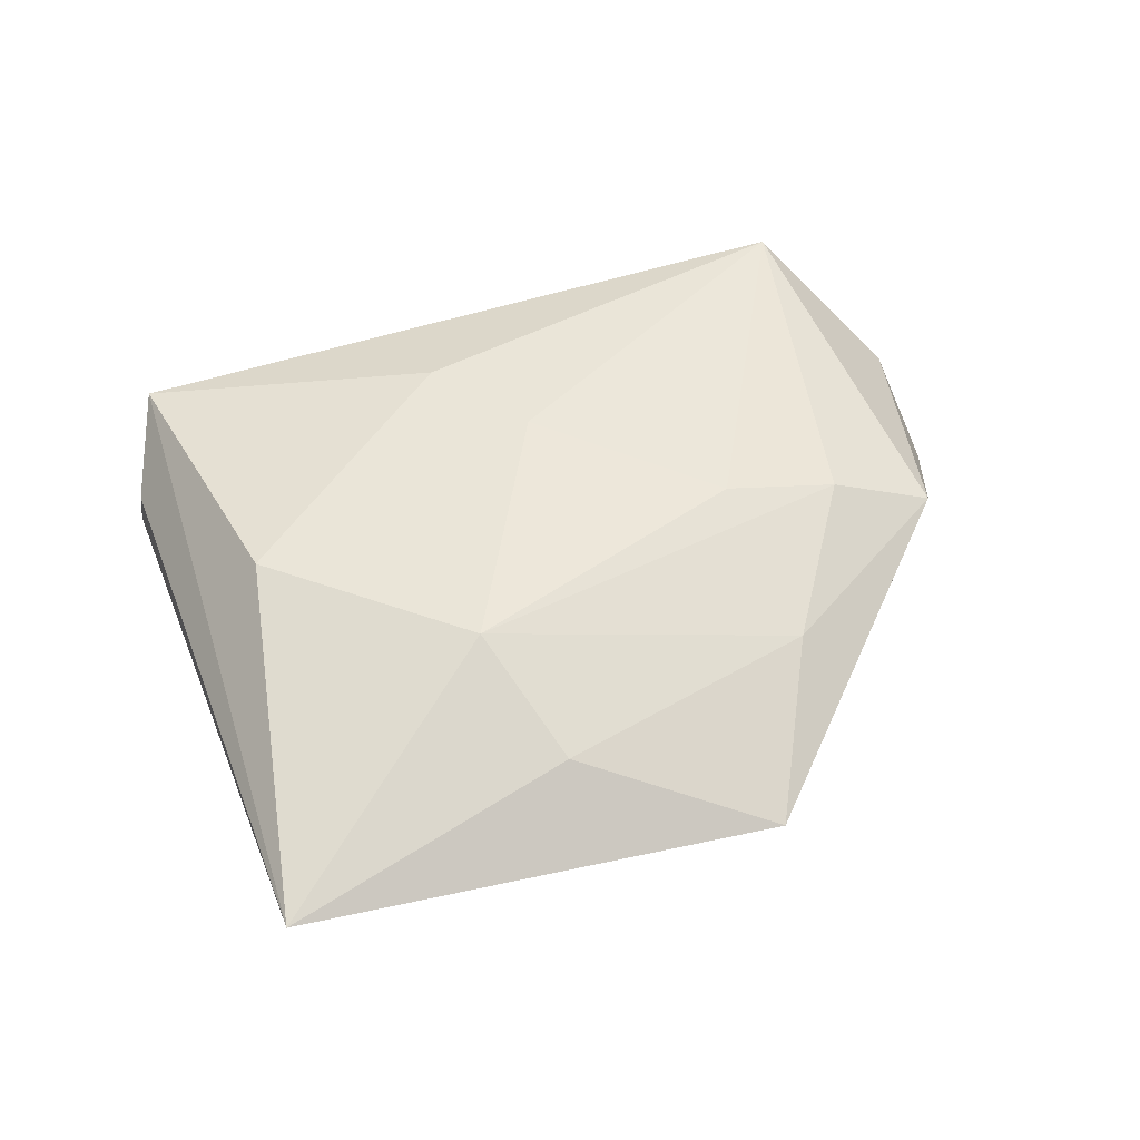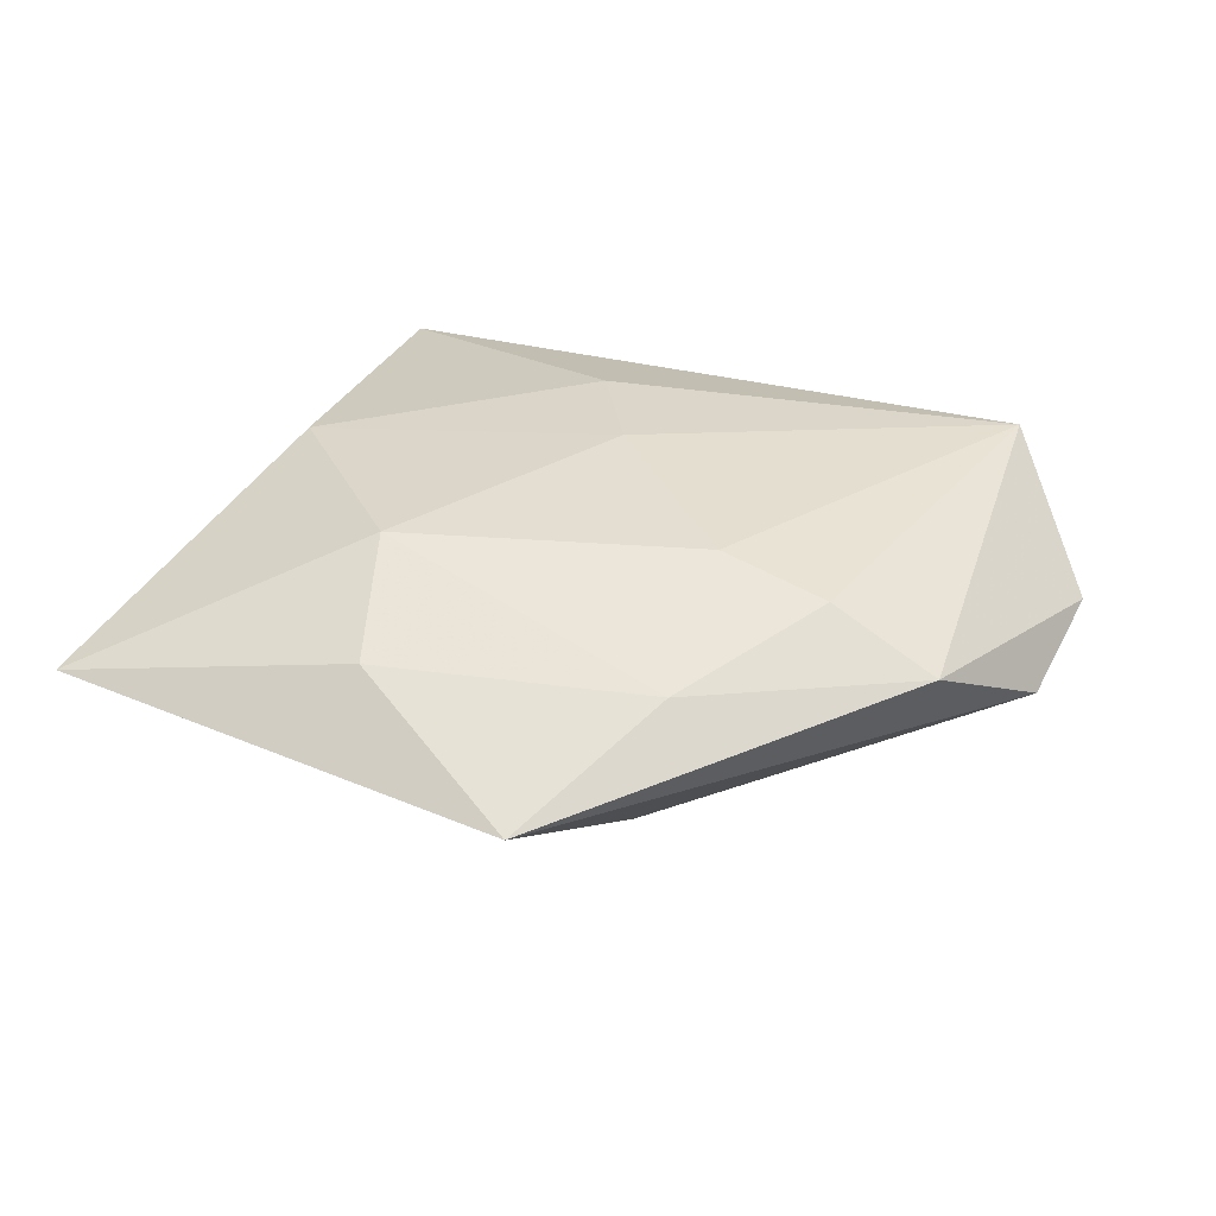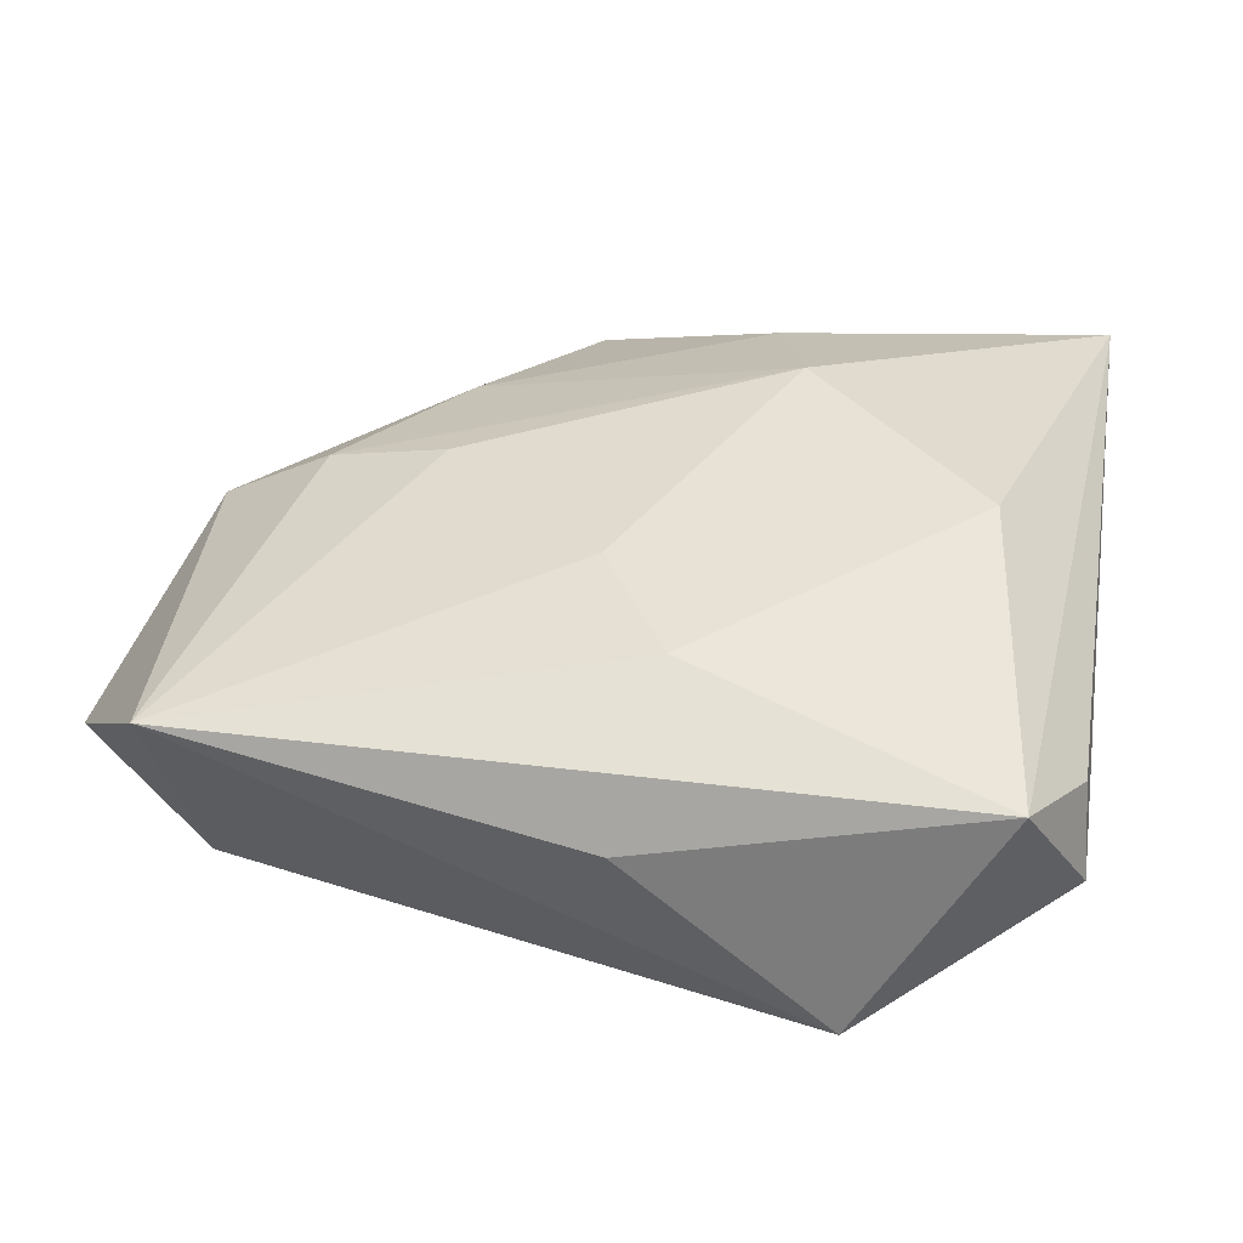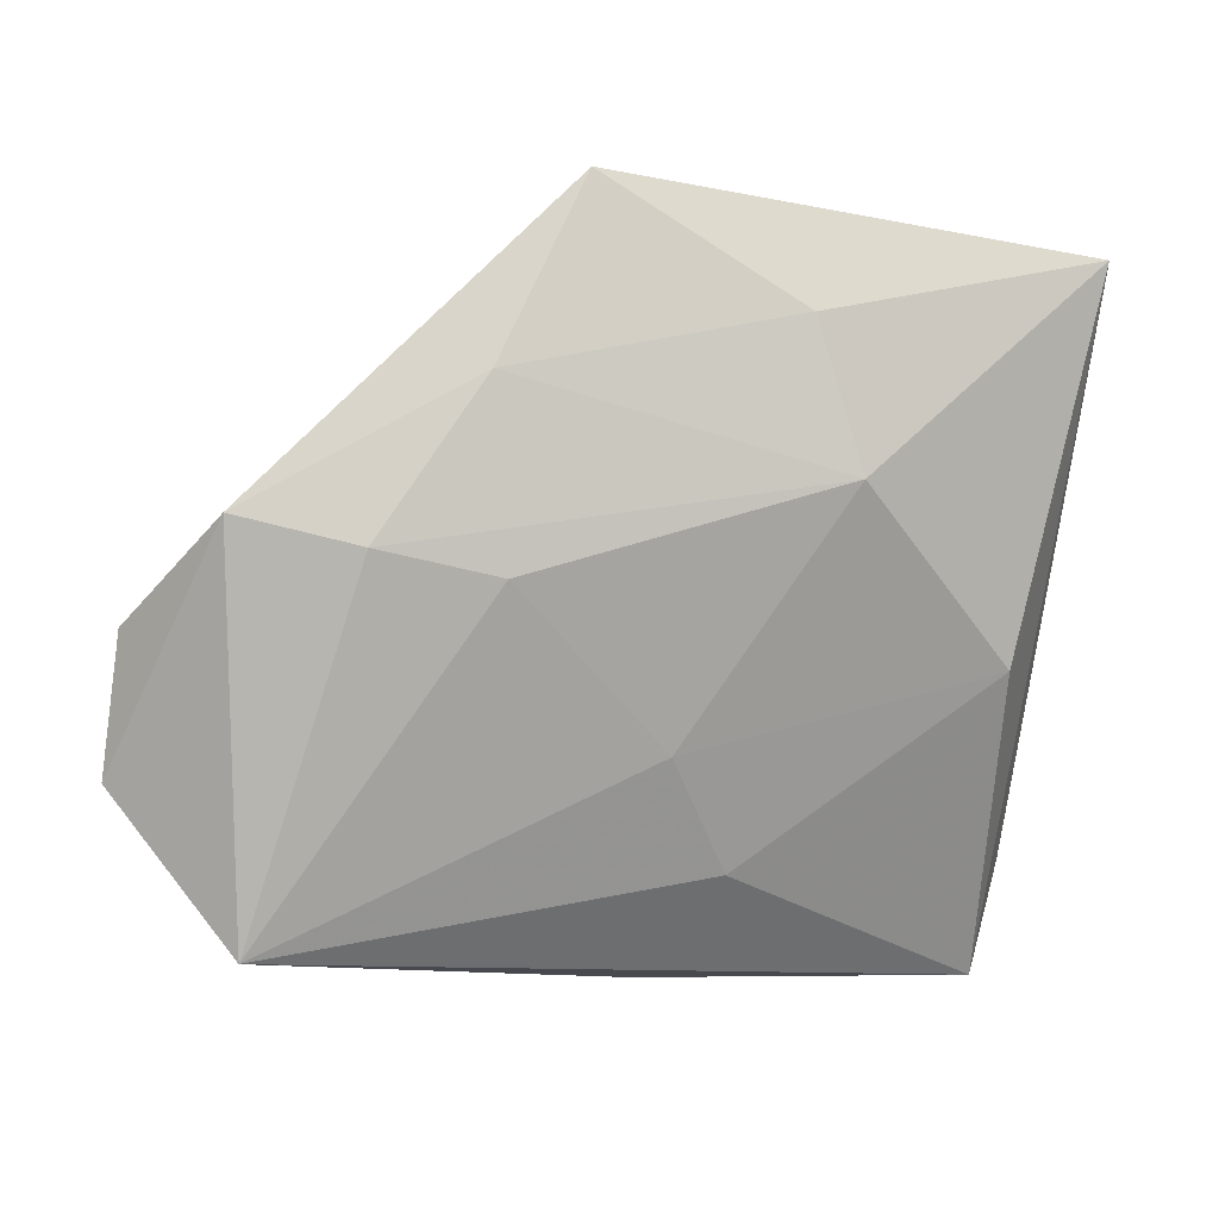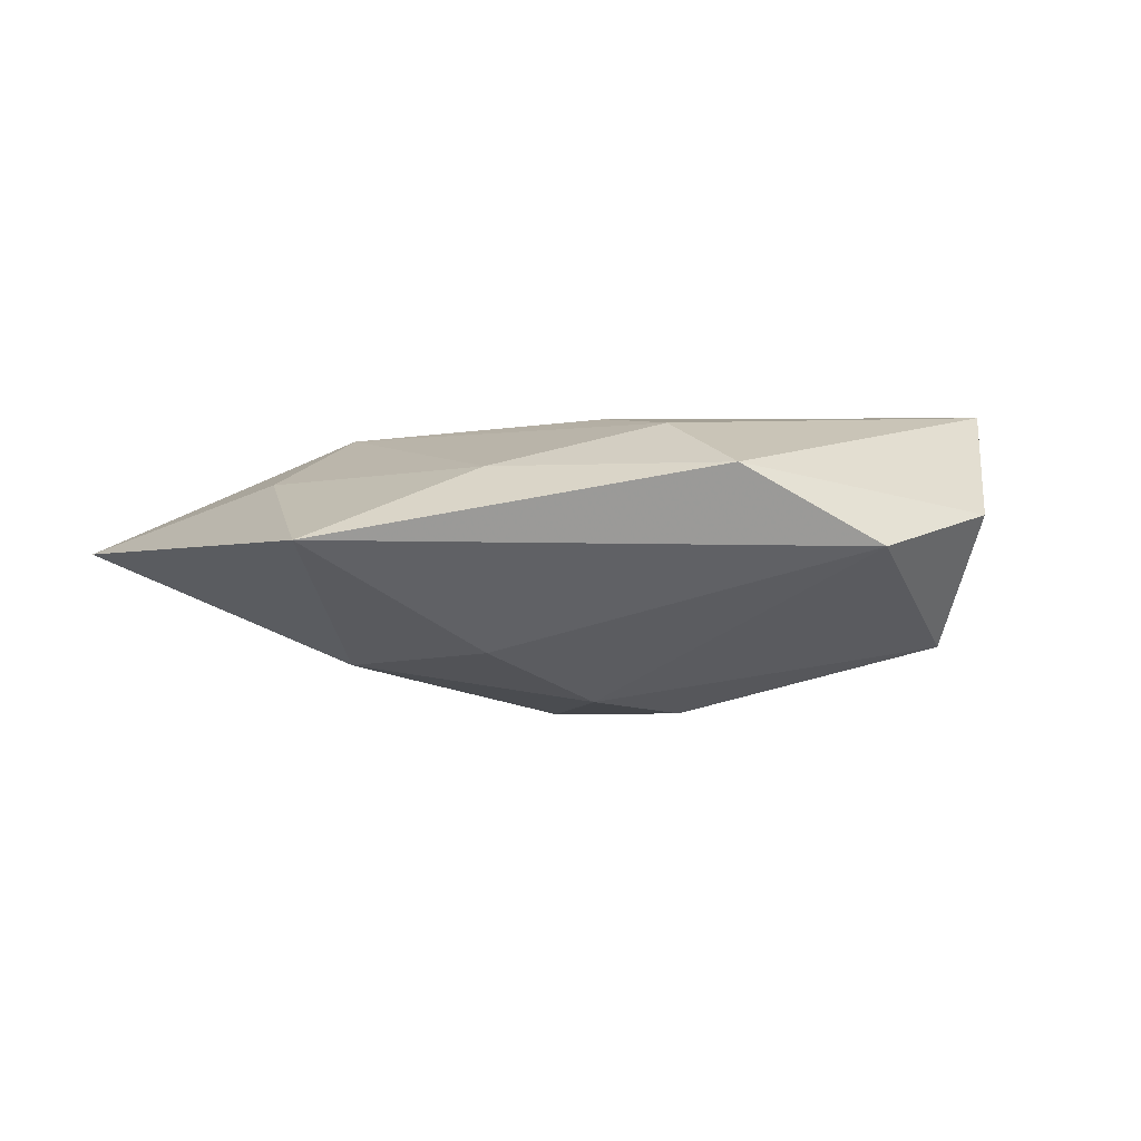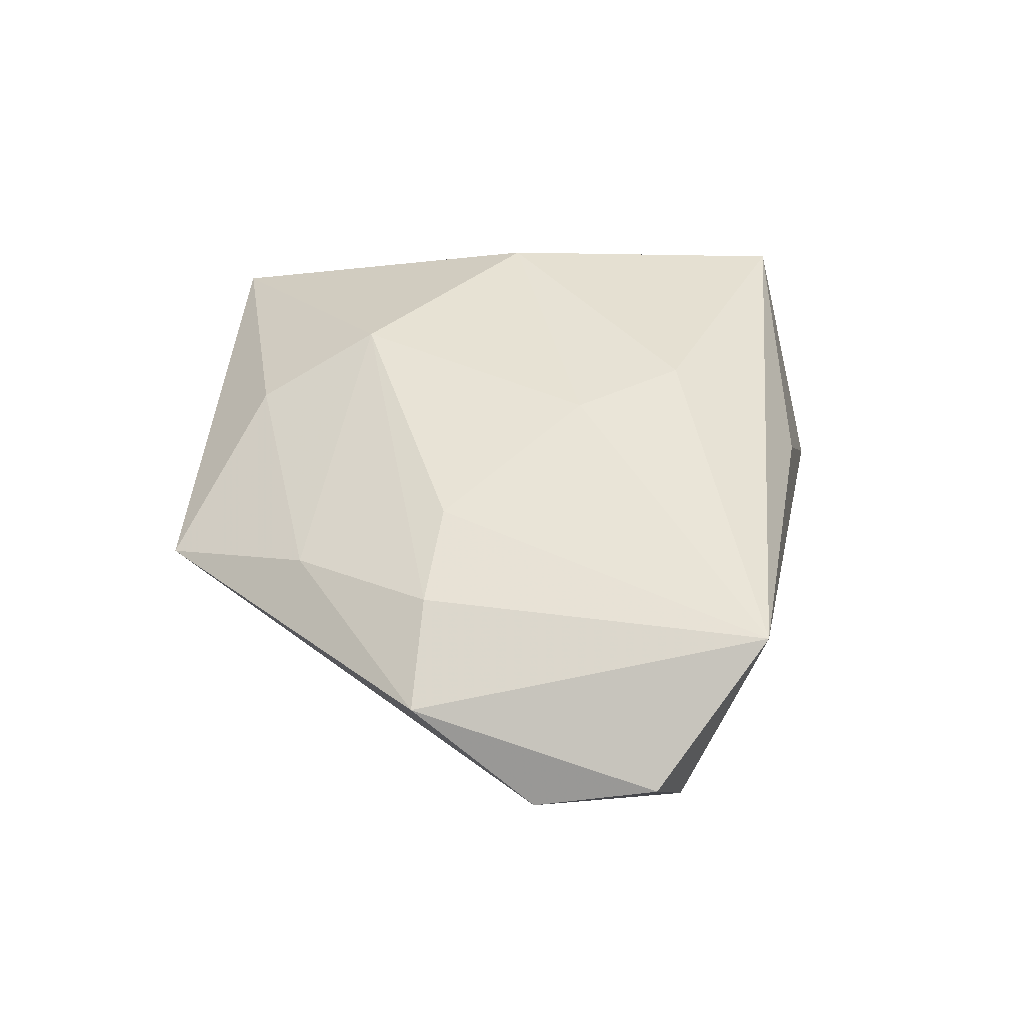
<metadata>
{"format":"obj","ext":"obj","renderer":"f3d","projection":"perspective","resolution":1024,"background":"white","views":[{"elev":46.7,"azim":150.7,"up":"+Z"},{"elev":31.2,"azim":-164.8,"up":"+Z"},{"elev":-46.1,"azim":7.8,"up":"+Y"},{"elev":20.8,"azim":-18.1,"up":"+Y"},{"elev":-5.4,"azim":-136.9,"up":"+Z"},{"elev":43.8,"azim":-97.2,"up":"+Z"}]}
</metadata>
<code>
v 0.003697 -0.0188 0.01576
v 0.01794 0.02105 0.01459
v -0.05562 -0.006373 0.001843
v 0.002061 -0.03012 -0.01517
v 0.03976 -0.02792 0.003834
v -0.00747 -0.01943 -0.0167
v -0.04315 0.02136 0.006105
v -0.01761 0.001196 -0.01939
v -0.05243 0.007785 -0.002505
v 0.01523 0.03617 0.007445
v -0.002226 -0.004923 0.01613
v -0.04539 -0.01187 -0.01207
v -0.004633 0.04983 -0.001615
v -0.01711 0.0332 0.00691
v -0.0139 0.01202 -0.01823
v 0.01554 -0.04153 -0.01204
v -0.04554 -0.02075 0.01548
v 0.005081 -0.00168 -0.01896
v -0.01797 0.01471 0.0142
v -0.01212 0.02775 -0.01315
v -0.03081 0.01849 0.01193
v 0.03793 -0.01807 -0.009975
v 0.03888 -0.0326 -0.004295
v 0.02142 -0.00324 -0.01453
v 0.04994 0.03727 0.001544
v 0.01658 0.02243 -0.01326
v -0.003164 -0.03404 0.006276
v 0.03496 -0.00147 0.01383
v 0.03376 -0.03769 0.01064
v 0.01555 0.01257 -0.01488
f 16 29 27
f 23 29 16
f 17 27 29
f 3 12 17
f 16 27 17
f 17 12 16
f 25 29 5
f 5 23 25
f 29 23 5
f 8 12 15
f 22 23 16
f 25 23 22
f 22 26 25
f 9 12 3
f 15 12 9
f 10 2 25
f 10 14 2
f 1 17 29
f 11 2 19
f 19 17 11
f 17 1 11
f 21 17 19
f 19 2 21
f 2 14 21
f 16 12 4
f 18 8 15
f 15 26 18
f 16 4 18
f 18 22 16
f 24 22 18
f 25 26 13
f 13 10 25
f 14 10 13
f 28 1 29
f 28 29 25
f 25 2 28
f 2 11 28
f 28 11 1
f 12 8 6
f 6 4 12
f 8 18 6
f 6 18 4
f 24 18 30
f 30 18 26
f 30 22 24
f 26 22 30
f 20 26 15
f 20 13 26
f 15 9 20
f 9 13 20
f 7 21 14
f 14 13 7
f 7 13 9
f 7 9 3
f 3 17 7
f 17 21 7

</code>
